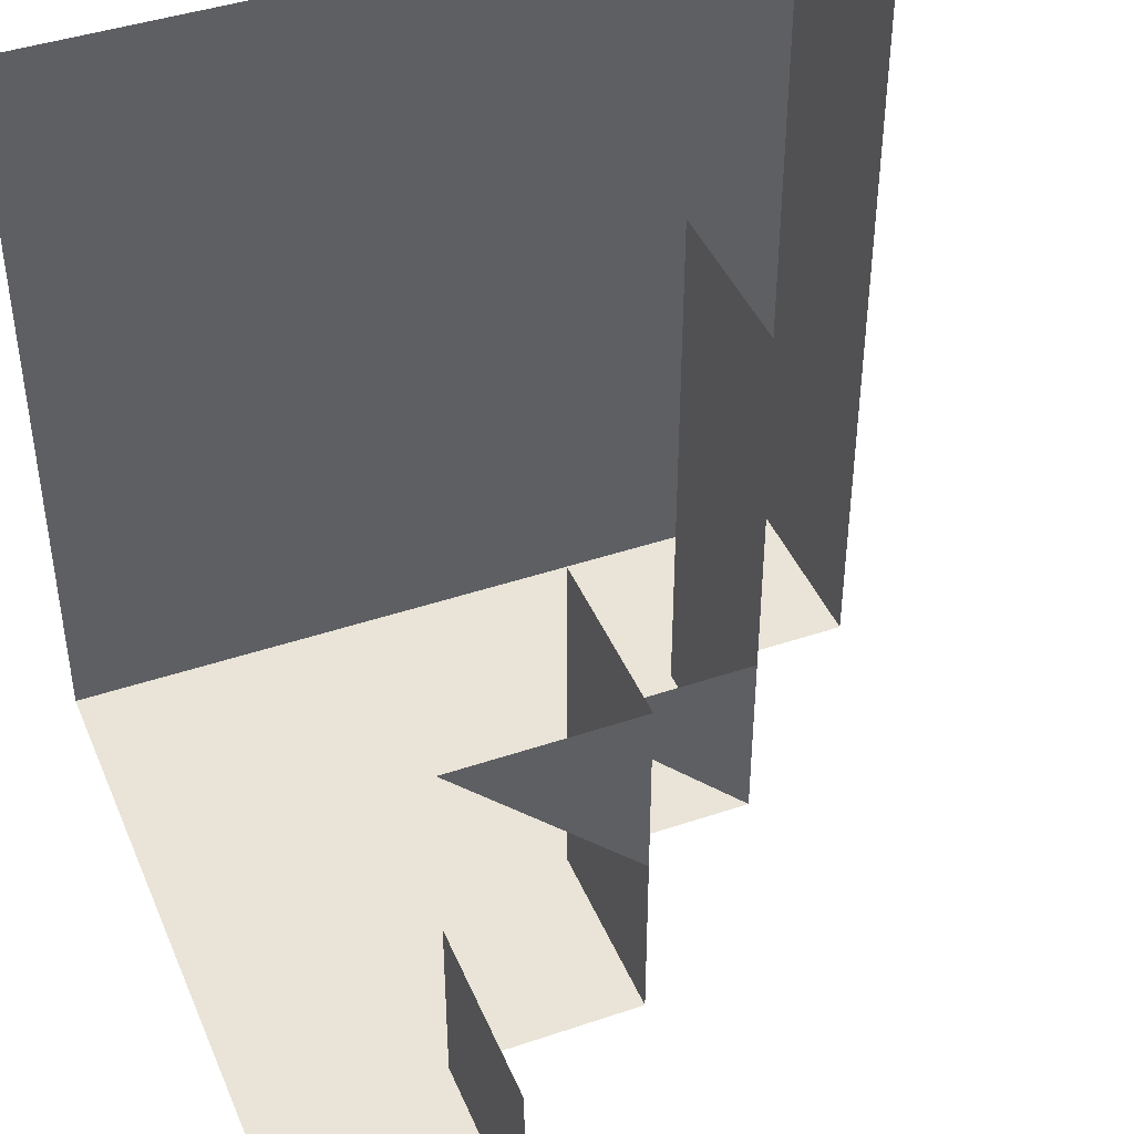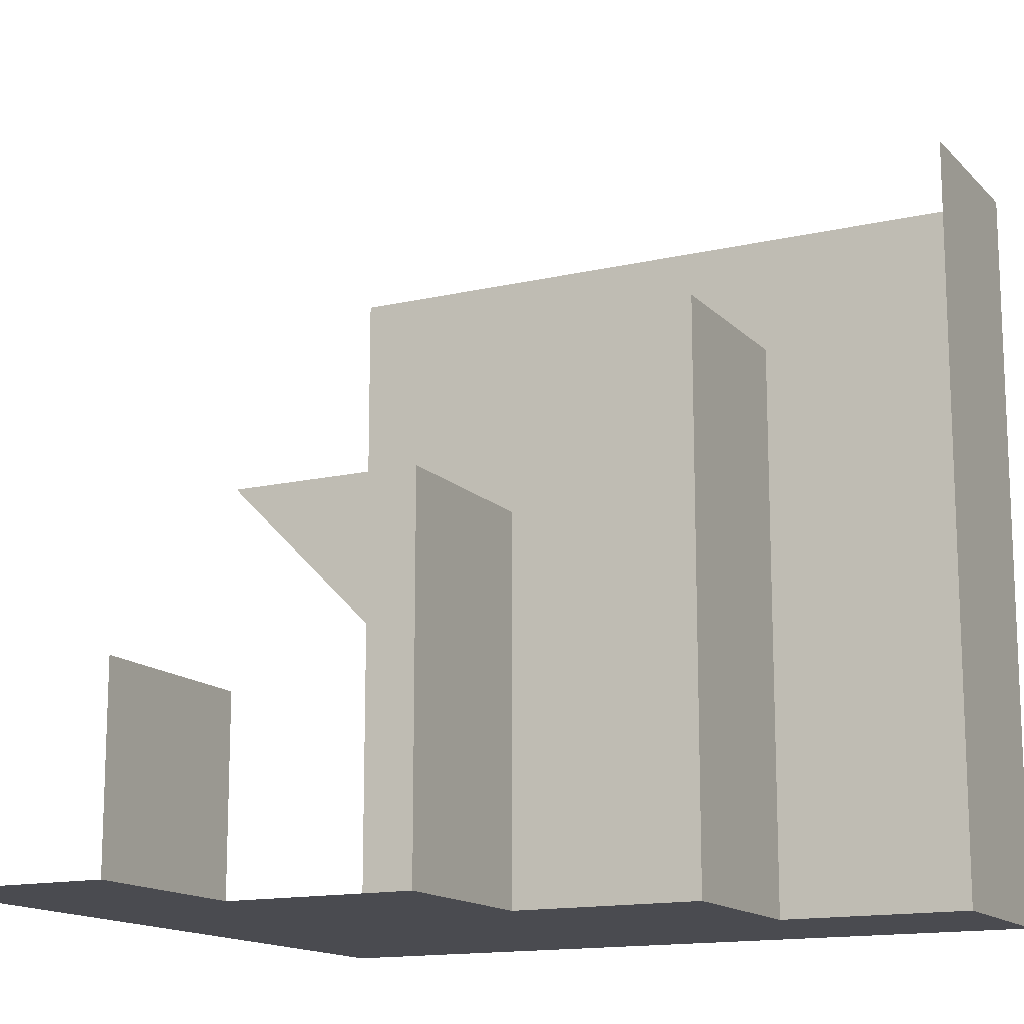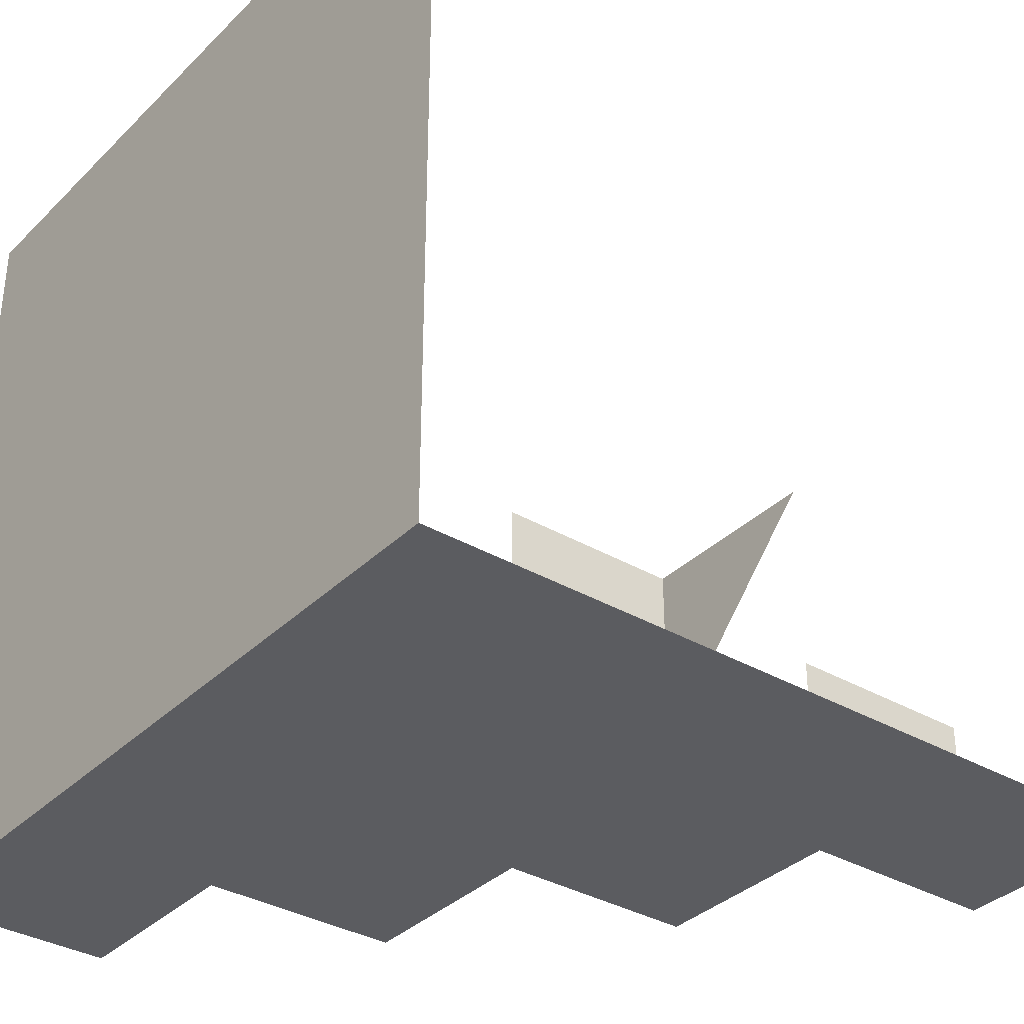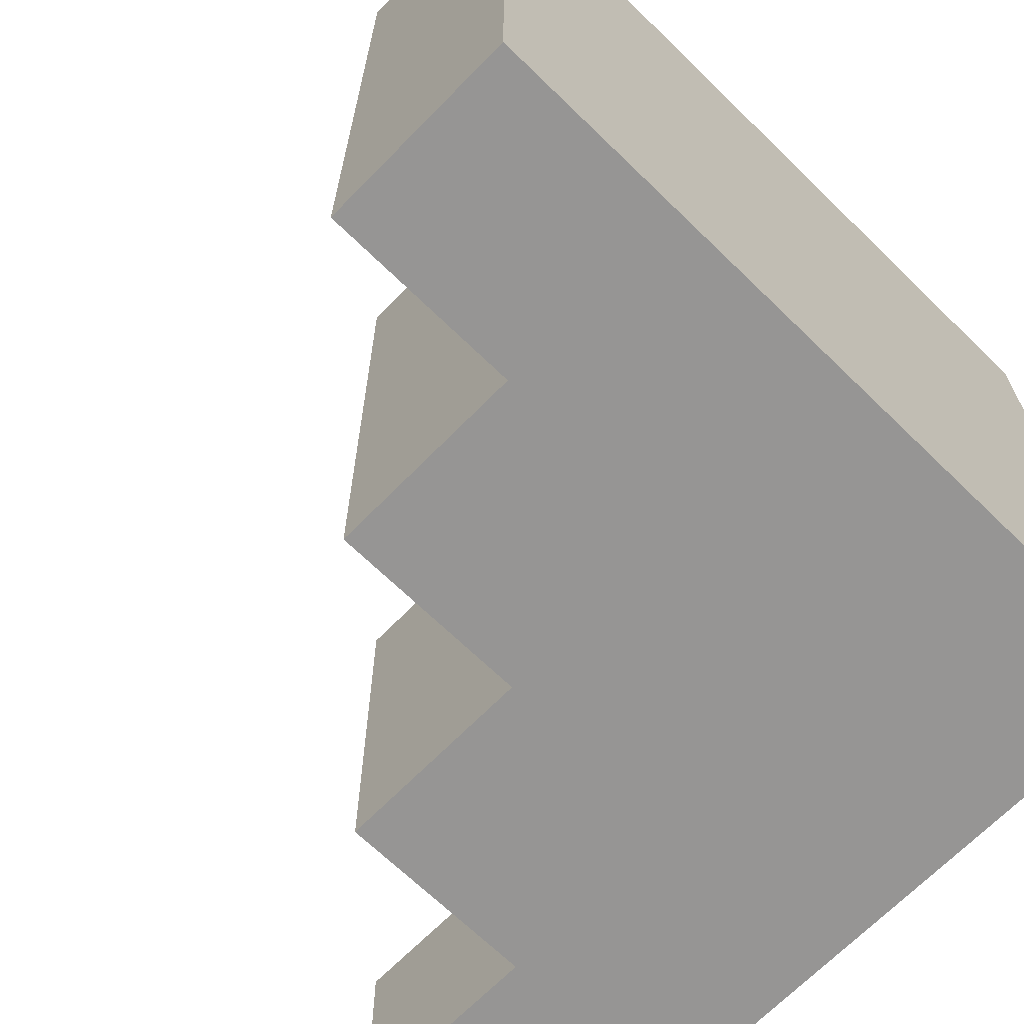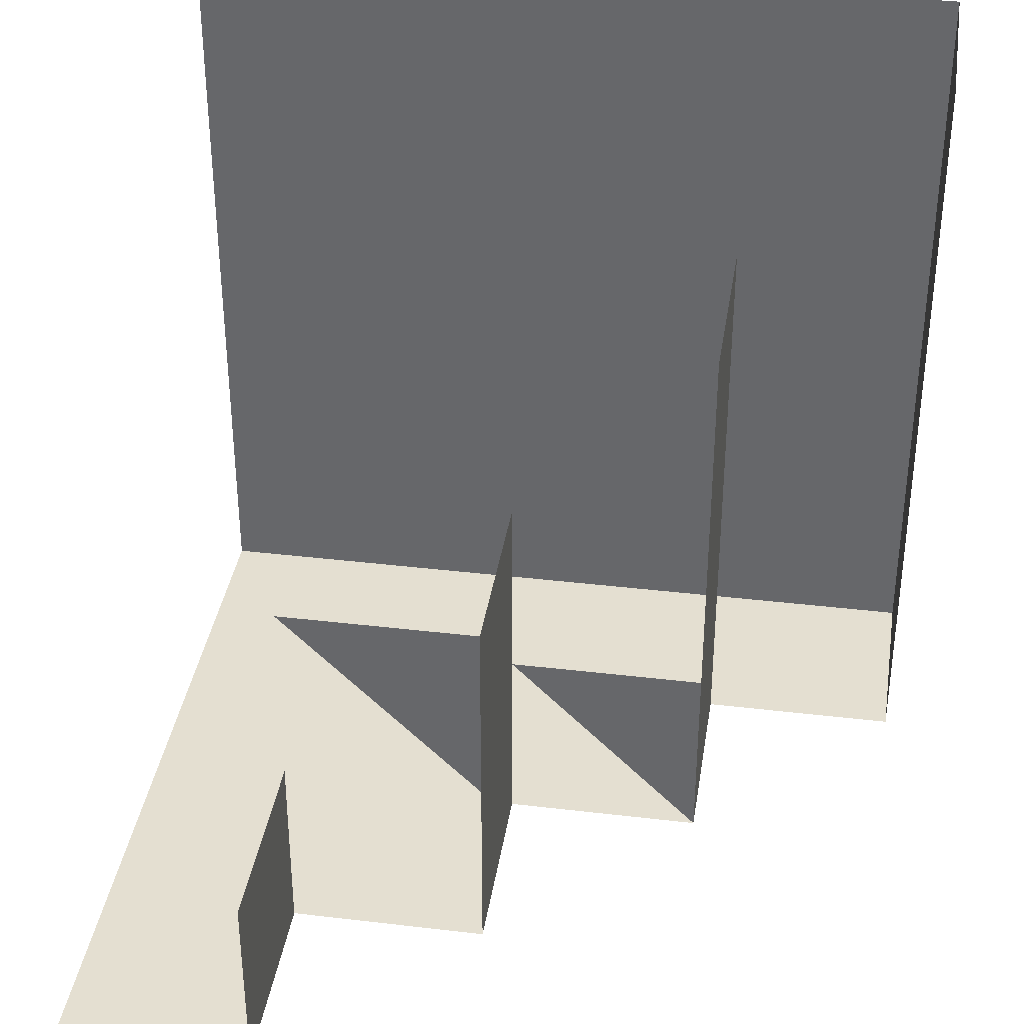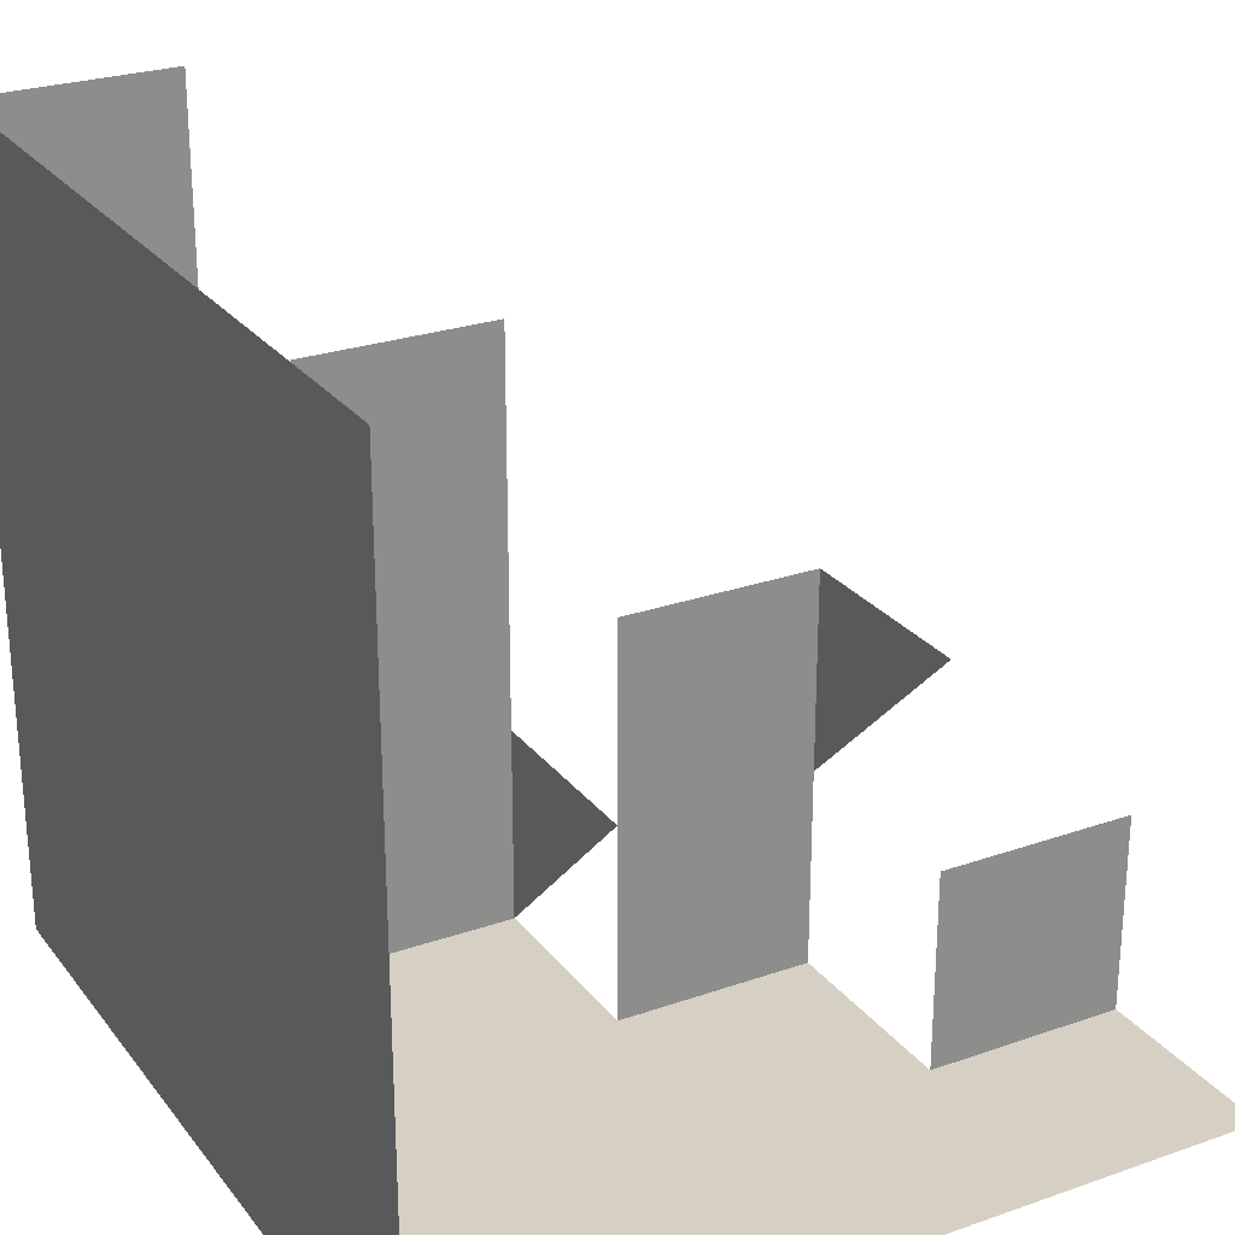
<metadata>
{"format":"obj","ext":"obj","renderer":"f3d","projection":"perspective","resolution":1024,"background":"white","views":[{"elev":42.9,"azim":158.1,"up":"+Z"},{"elev":-14.4,"azim":-153.1,"up":"+Z"},{"elev":-34.8,"azim":52.1,"up":"+Z"},{"elev":-67.6,"azim":-44.3,"up":"+Z"},{"elev":36.7,"azim":-171.2,"up":"+Z"},{"elev":26.0,"azim":61.0,"up":"+Z"}]}
</metadata>
<code>
v -1 -0.25 -0.5
v -1 -0.25 -1
v -1 -0.75 -1
v 0.5 -0.25 -1
v 1 -0.25 -1
v 1 -0.75 -1
v 1 -0.75 -1
v -1 -0.75 1
v -1 -0.75 -1
v -0.5 -0.25 0
v -0.5 0.25 -0.5
v -0.5 -0.25 -0.5
v 0 -0.25 -1
v 0.5 0.25 -1
v 0.5 -0.25 -1
v -0.5 -0.25 -0.5
v -0.5 0.25 -1
v -0.5 -0.25 -1
v -0.5 -0.25 -1
v 0 0.25 -1
v 0 -0.25 -1
v 0.5 -0.25 -1
v 1 0.25 -1
v 1 -0.25 -1
v 0 0.25 0
v 0 0.75 -0.5
v 0 0.25 -0.5
v -0.5 -0.25 0.5
v -0.5 0.25 0
v -0.5 -0.25 0
v 0 0.25 -1
v 0.5 0.75 -1
v 0.5 0.25 -1
v 0.5 0.25 -1
v 1 0.75 -1
v 1 0.25 -1
v 0 0.25 -0.5
v 0 0.75 -1
v 0 0.25 -1
v 0.5 0.75 -0.5
v 0.5 1.25 -1
v 0.5 0.75 -1
v 0.5 0.75 -1
v 1 1.25 -1
v 1 0.75 -1
v -1 -0.75 -1
v -1 -0.75 1
v -1 -0.25 0
v -1 -0.75 1
v -1 -0.25 1
v -1 -0.25 0.5
v -1 -0.25 0.5
v -1 -0.25 0
v -1 -0.75 1
v -1 -0.25 0
v -1 -0.25 -0.5
v -1 -0.75 -1
v 1 -0.75 -1
v -1 -0.75 -1
v 0 -0.25 -1
v -1 -0.75 -1
v -1 -0.25 -1
v -0.5 -0.25 -1
v -0.5 -0.25 -1
v 0 -0.25 -1
v -1 -0.75 -1
v 0 -0.25 -1
v 0.5 -0.25 -1
v 1 -0.75 -1
v 1 -0.75 -1
v 1 -0.75 1
v -1 -0.75 1
v -0.5 -0.25 0
v -0.5 0.25 0
v -0.5 0.25 -0.5
v 0 -0.25 -1
v 0 0.25 -1
v 0.5 0.25 -1
v -0.5 -0.25 -0.5
v -0.5 0.25 -0.5
v -0.5 0.25 -1
v -0.5 -0.25 -1
v -0.5 0.25 -1
v 0 0.25 -1
v 0.5 -0.25 -1
v 0.5 0.25 -1
v 1 0.25 -1
v 0 0.25 0
v 0 0.75 0
v 0 0.75 -0.5
v -0.5 0.25 -1
v -0.5 0.25 -0.5
v 0 0.25 -0.5
v -0.5 -0.25 0.5
v -0.5 0.25 0.5
v -0.5 0.25 0
v 0 0.75 -0.5
v 0 0.75 0
v 0.5 0.75 0
v 0 0.25 -1
v 0 0.75 -1
v 0.5 0.75 -1
v 0.5 0.25 -1
v 0.5 0.75 -1
v 1 0.75 -1
v 0 0.25 -0.5
v 0 0.75 -0.5
v 0 0.75 -1
v 0.5 0.75 -0.5
v 0.5 1.25 -0.5
v 0.5 1.25 -1
v 0.5 0.75 -1
v 0.5 1.25 -1
v 1 1.25 -1
f 1 2 3
f 2 3 1
f 3 1 2
f 4 5 6
f 5 6 4
f 6 4 5
f 7 8 9
f 8 9 7
f 9 7 8
f 10 11 12
f 11 12 10
f 12 10 11
f 13 14 15
f 14 15 13
f 15 13 14
f 16 17 18
f 17 18 16
f 18 16 17
f 19 20 21
f 20 21 19
f 21 19 20
f 22 23 24
f 23 24 22
f 24 22 23
f 25 26 27
f 26 27 25
f 27 25 26
f 28 29 30
f 29 30 28
f 30 28 29
f 31 32 33
f 32 33 31
f 33 31 32
f 34 35 36
f 35 36 34
f 36 34 35
f 37 38 39
f 38 39 37
f 39 37 38
f 40 41 42
f 41 42 40
f 42 40 41
f 43 44 45
f 44 45 43
f 45 43 44
f 46 47 48
f 47 48 46
f 48 46 47
f 49 50 51
f 50 51 49
f 51 49 50
f 52 53 54
f 53 54 52
f 54 52 53
f 55 56 57
f 56 57 55
f 57 55 56
f 58 59 60
f 59 60 58
f 60 58 59
f 61 62 63
f 62 63 61
f 63 61 62
f 64 65 66
f 65 66 64
f 66 64 65
f 67 68 69
f 68 69 67
f 69 67 68
f 70 71 72
f 71 72 70
f 72 70 71
f 73 74 75
f 74 75 73
f 75 73 74
f 76 77 78
f 77 78 76
f 78 76 77
f 79 80 81
f 80 81 79
f 81 79 80
f 82 83 84
f 83 84 82
f 84 82 83
f 85 86 87
f 86 87 85
f 87 85 86
f 88 89 90
f 89 90 88
f 90 88 89
f 91 92 93
f 92 93 91
f 93 91 92
f 94 95 96
f 95 96 94
f 96 94 95
f 97 98 99
f 98 99 97
f 99 97 98
f 100 101 102
f 101 102 100
f 102 100 101
f 103 104 105
f 104 105 103
f 105 103 104
f 106 107 108
f 107 108 106
f 108 106 107
f 109 110 111
f 110 111 109
f 111 109 110
f 112 113 114
f 113 114 112
f 114 112 113

</code>
